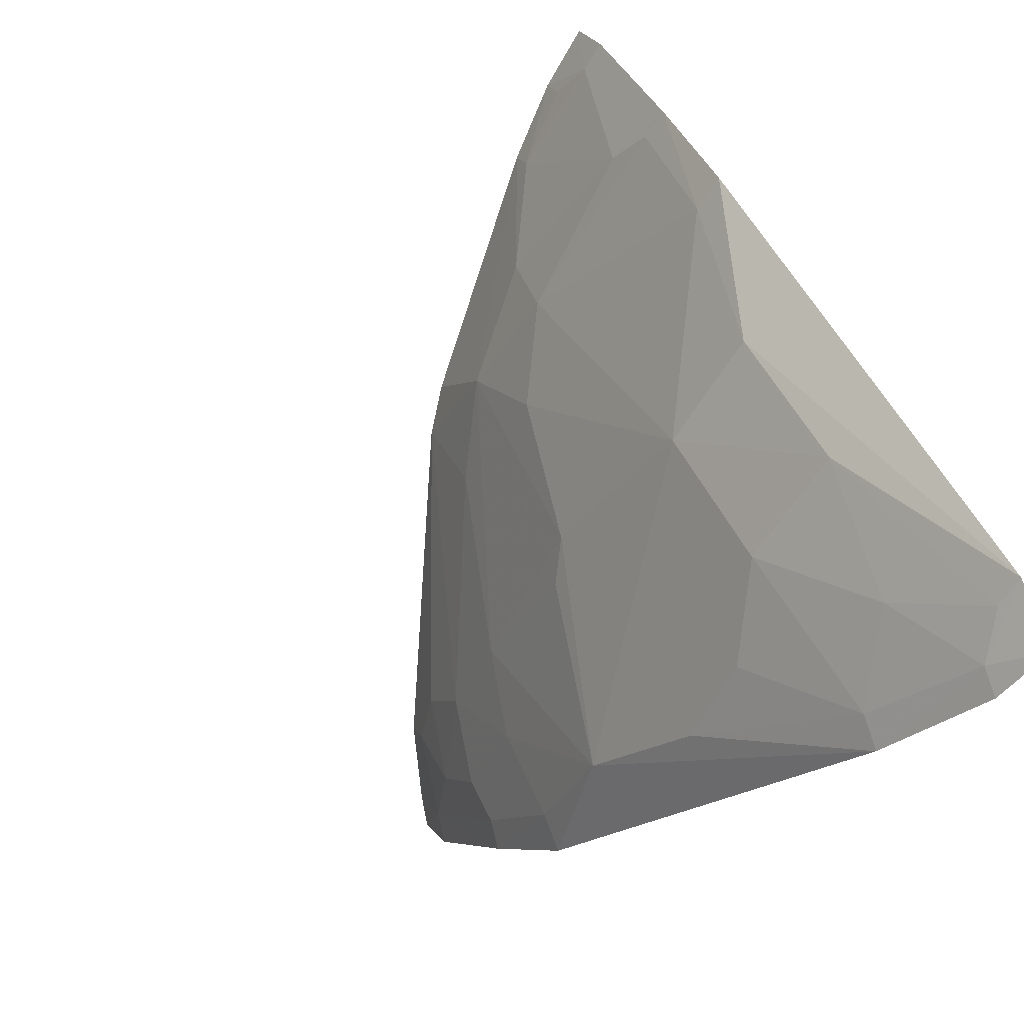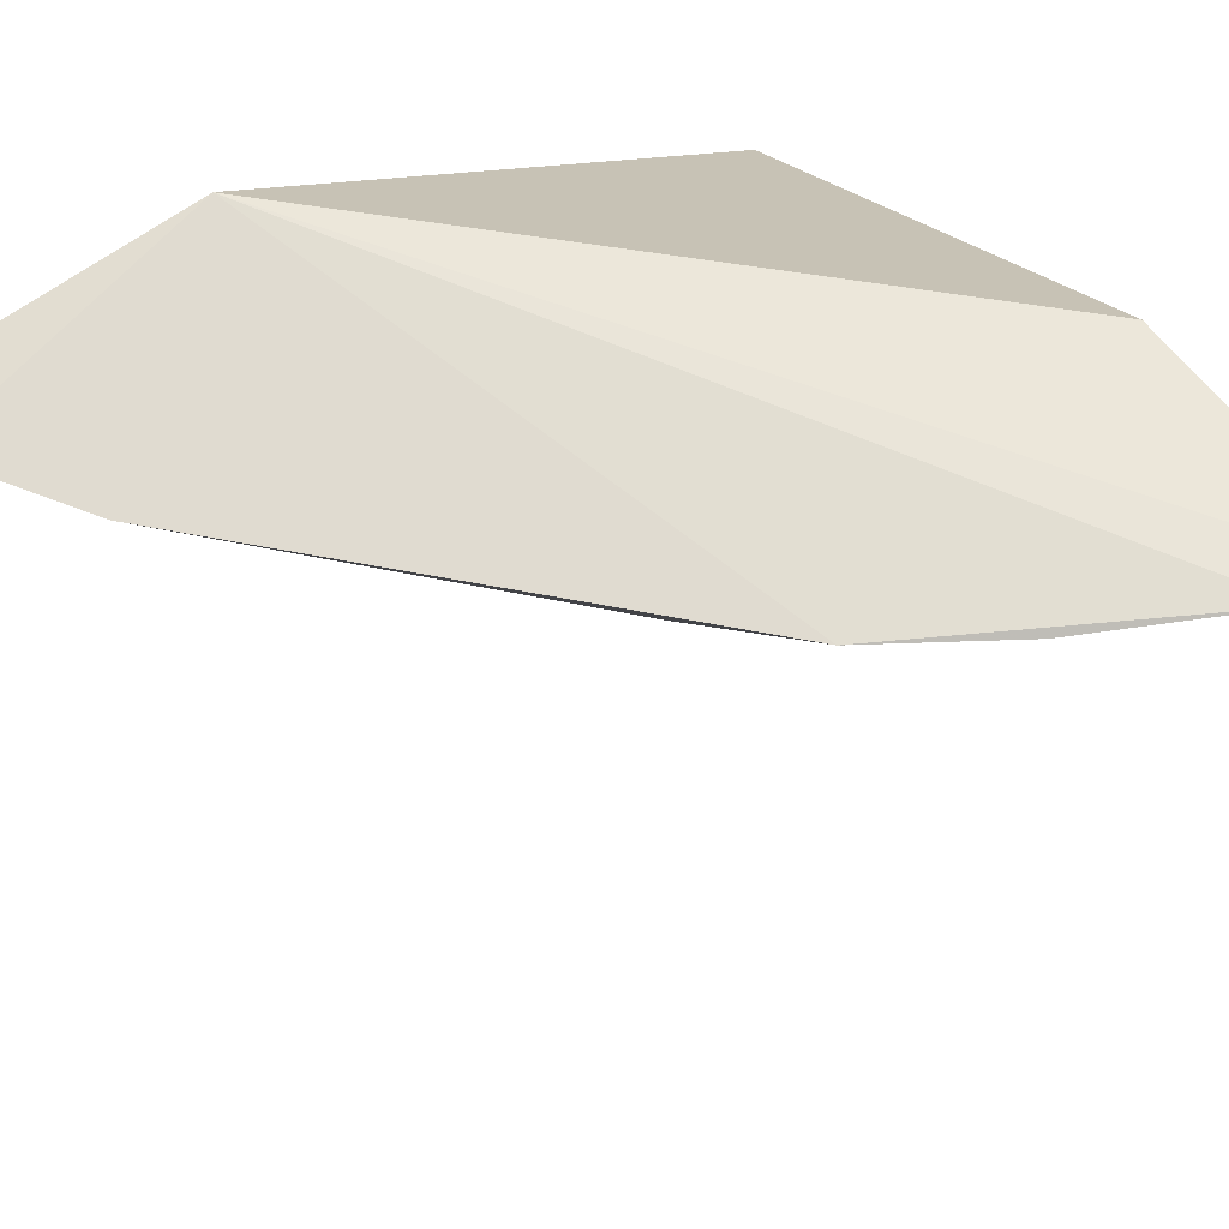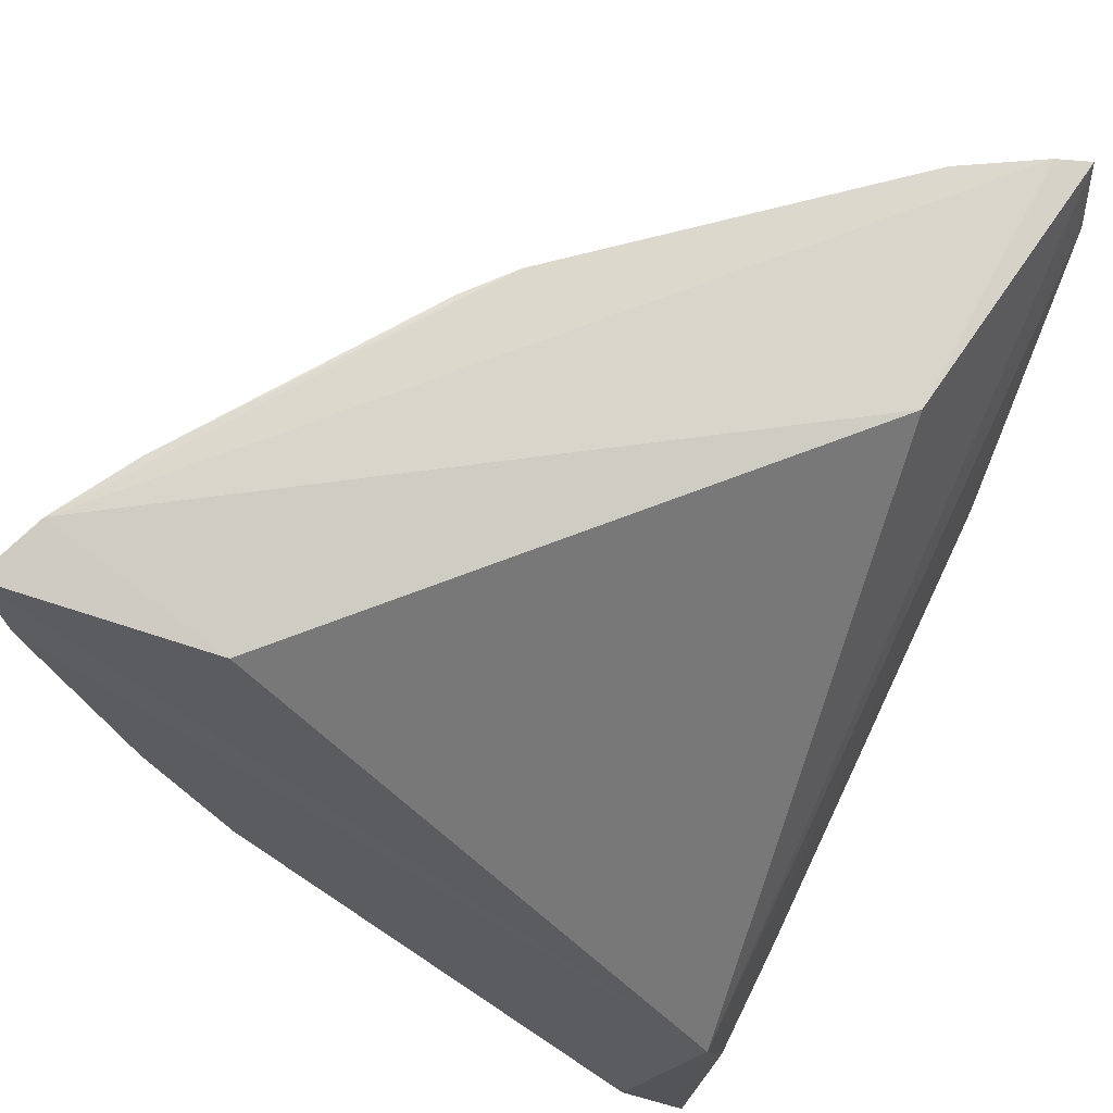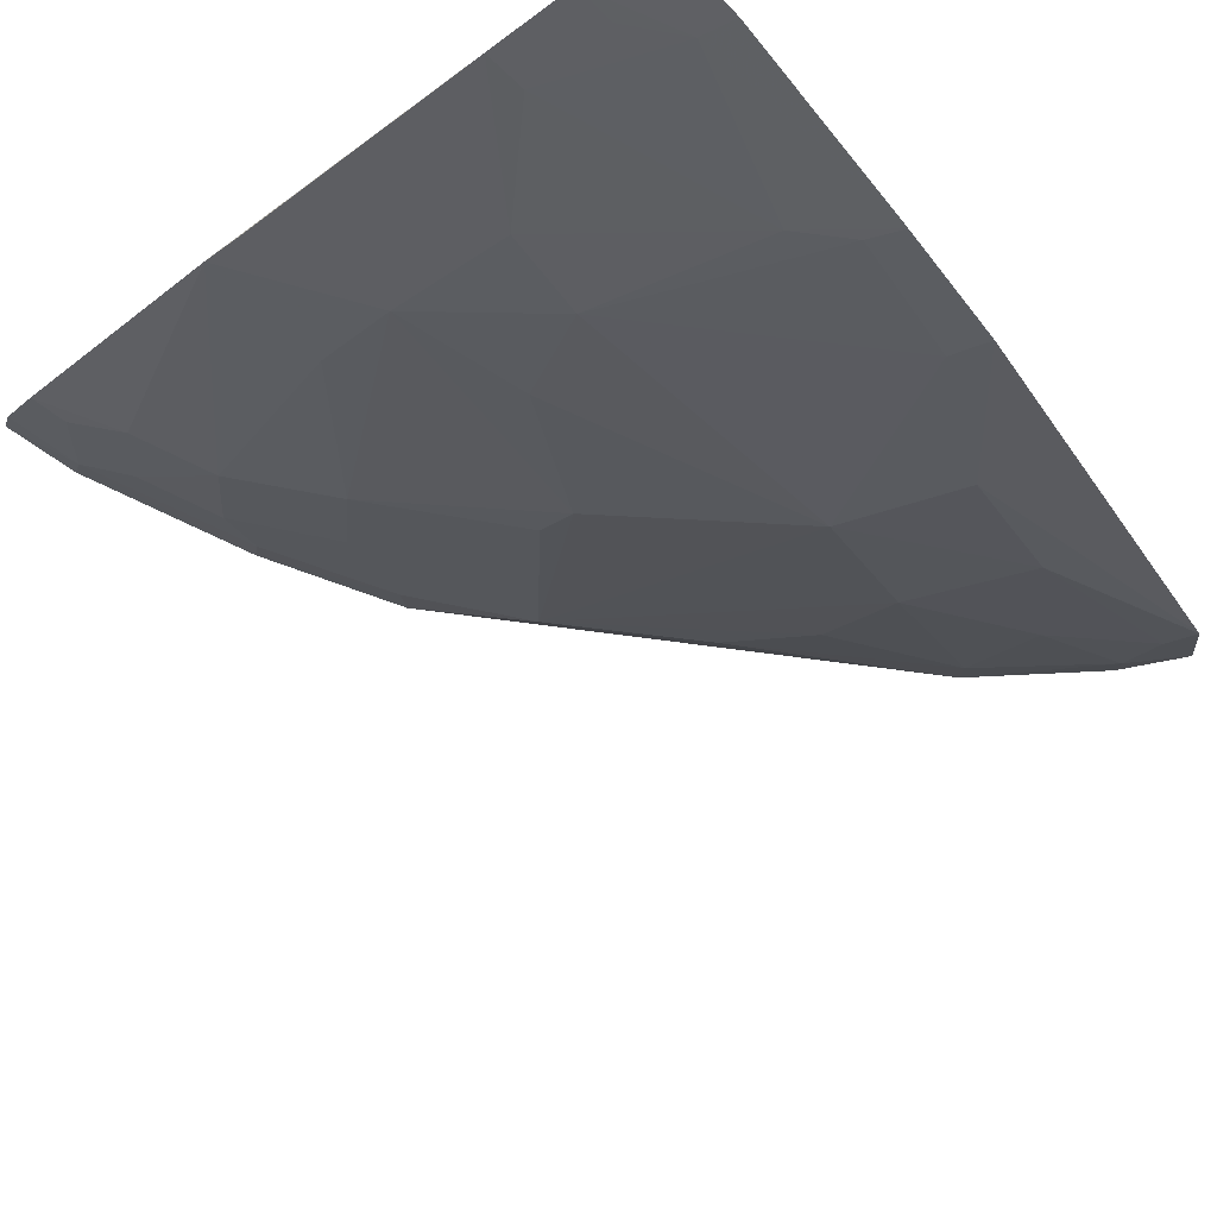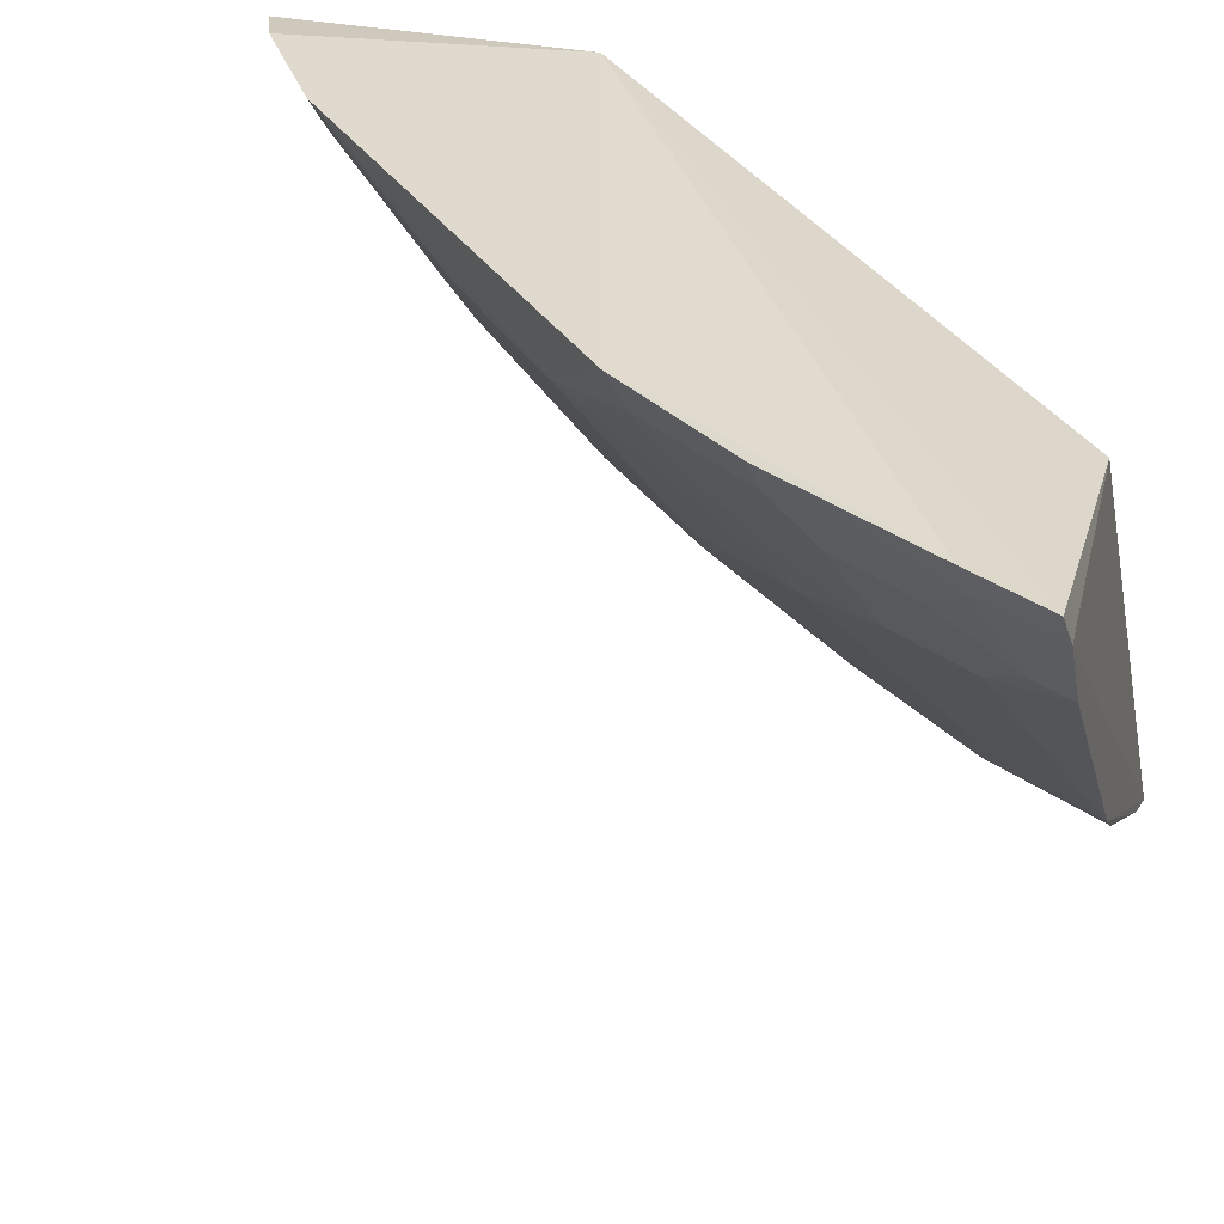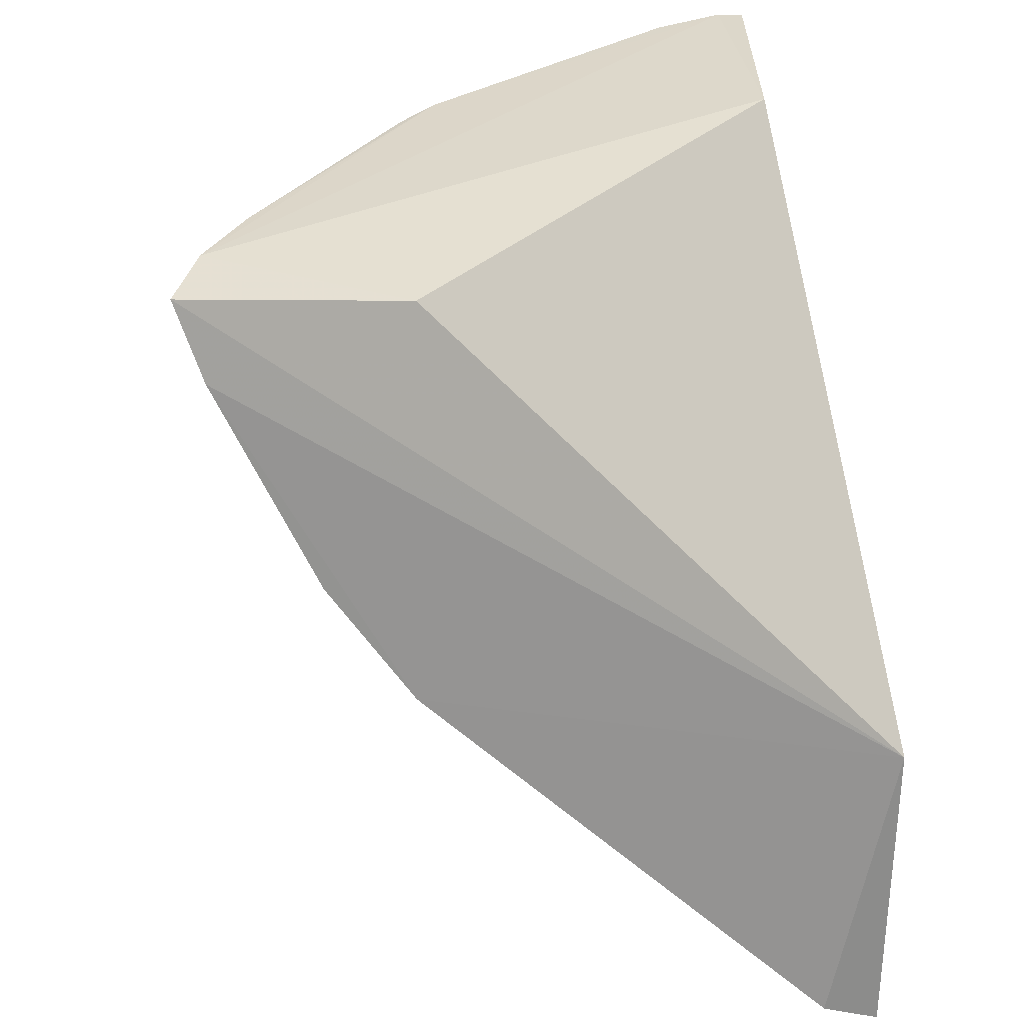
<metadata>
{"format":"obj","ext":"obj","renderer":"f3d","projection":"perspective","resolution":1024,"background":"white","views":[{"elev":-78.2,"azim":37.2,"up":"+Z"},{"elev":72.3,"azim":-124.9,"up":"+Y"},{"elev":69.1,"azim":115.7,"up":"+Z"},{"elev":-77.0,"azim":37.4,"up":"+Y"},{"elev":34.2,"azim":-73.3,"up":"+Y"},{"elev":27.3,"azim":80.8,"up":"+Z"}]}
</metadata>
<code>
v -0.07225 0.001745 -0.03642
v -0.04543 -0.03398 -0.03593
v -0.04596 0.004366 -0.06591
v -0.04551 0.00389 -0.08353
v -0.07882 -0.00373 -0.04404
v -0.0443 -0.02282 -0.05844
v -0.0865 0.004837 -0.03995
v -0.04752 -0.02208 -0.03763
v -0.0449 -0.03259 -0.04019
v -0.04455 0.0003484 -0.08167
v -0.0877 0.004191 -0.03579
v -0.0561 0.004935 -0.07727
v -0.04928 -0.03237 -0.0353
v -0.08363 -0.001674 -0.03738
v -0.07726 0.00531 -0.05638
v -0.04927 0.004743 -0.08192
v -0.05553 -0.01266 -0.06282
v -0.08681 0.002391 -0.03546
v -0.0467 -0.03188 -0.03985
v -0.08101 0.0009607 -0.04624
v -0.07013 -0.01817 -0.0351
v -0.04872 0.003165 -0.08137
v -0.04879 -0.0152 -0.06483
v -0.07147 0.001017 -0.06048
v -0.08564 0.003017 -0.03964
v -0.04447 -0.02737 -0.05163
v -0.0832 0.000751 -0.04178
v -0.08179 0.004916 -0.04919
v -0.08104 -0.00378 -0.03961
v -0.08416 -0.002021 -0.03534
v -0.06504 -0.01056 -0.05528
v -0.05802 -0.02214 -0.04663
v -0.05557 -0.005828 -0.06938
v -0.04639 -0.02207 -0.05788
v -0.07672 0.00318 -0.05528
v -0.08107 0.003202 -0.04869
v -0.06469 -0.01994 -0.04174
v -0.07403 -0.006017 -0.04864
v -0.05352 -0.02915 -0.0374
v -0.04863 -0.02677 -0.04863
v -0.06237 -0.01756 -0.04867
v -0.05546 0.00308 -0.0765
v -0.05105 -0.001248 -0.07631
v -0.04878 -0.008322 -0.07165
v -0.06927 -0.01519 -0.04192
v -0.06714 -0.008358 -0.05528
v -0.07632 -0.001276 -0.05086
v -0.04899 -0.03169 -0.03738
v -0.058 -0.02444 -0.042
v -0.05387 -0.02976 -0.03525
v -0.04625 -0.0268 -0.05095
v -0.06478 0.001176 -0.06706
v -0.04635 0.001049 -0.08119
v -0.06759 -0.02034 -0.03515
v -0.06001 -0.001196 -0.06946
f 8 2 3
f 8 3 1
f 9 6 3
f 9 3 2
f 10 4 3
f 10 3 6
f 11 1 3
f 11 3 7
f 13 8 1
f 13 2 8
f 15 7 3
f 15 3 12
f 16 12 3
f 16 3 4
f 18 13 1
f 18 1 11
f 19 9 2
f 19 2 13
f 21 13 18
f 22 16 4
f 22 4 10
f 22 12 16
f 23 10 6
f 24 15 12
f 25 18 11
f 25 11 7
f 25 14 18
f 26 6 9
f 26 9 19
f 27 20 5
f 27 14 25
f 28 7 15
f 28 25 7
f 29 5 21
f 29 27 5
f 29 14 27
f 30 21 18
f 30 18 14
f 30 29 21
f 30 14 29
f 31 24 17
f 33 17 24
f 34 23 6
f 34 17 23
f 34 6 26
f 34 32 17
f 35 15 24
f 35 28 15
f 36 25 28
f 36 27 25
f 36 20 27
f 36 28 35
f 38 31 37
f 40 26 19
f 40 19 39
f 41 31 17
f 41 17 32
f 41 37 31
f 41 32 37
f 42 12 22
f 43 42 22
f 43 33 42
f 44 23 17
f 44 17 33
f 44 33 43
f 44 10 23
f 45 37 21
f 45 21 5
f 45 38 37
f 45 5 38
f 46 38 24
f 46 24 31
f 46 31 38
f 47 35 24
f 47 24 38
f 47 36 35
f 47 20 36
f 47 38 5
f 47 5 20
f 48 39 19
f 48 19 13
f 48 13 39
f 49 37 32
f 49 40 39
f 49 32 40
f 50 39 13
f 50 13 21
f 50 49 39
f 50 37 49
f 51 34 26
f 51 26 40
f 51 40 32
f 51 32 34
f 52 24 12
f 52 12 42
f 53 43 22
f 53 22 10
f 53 44 43
f 53 10 44
f 54 50 21
f 54 21 37
f 54 37 50
f 55 52 42
f 55 42 33
f 55 33 24
f 55 24 52

</code>
